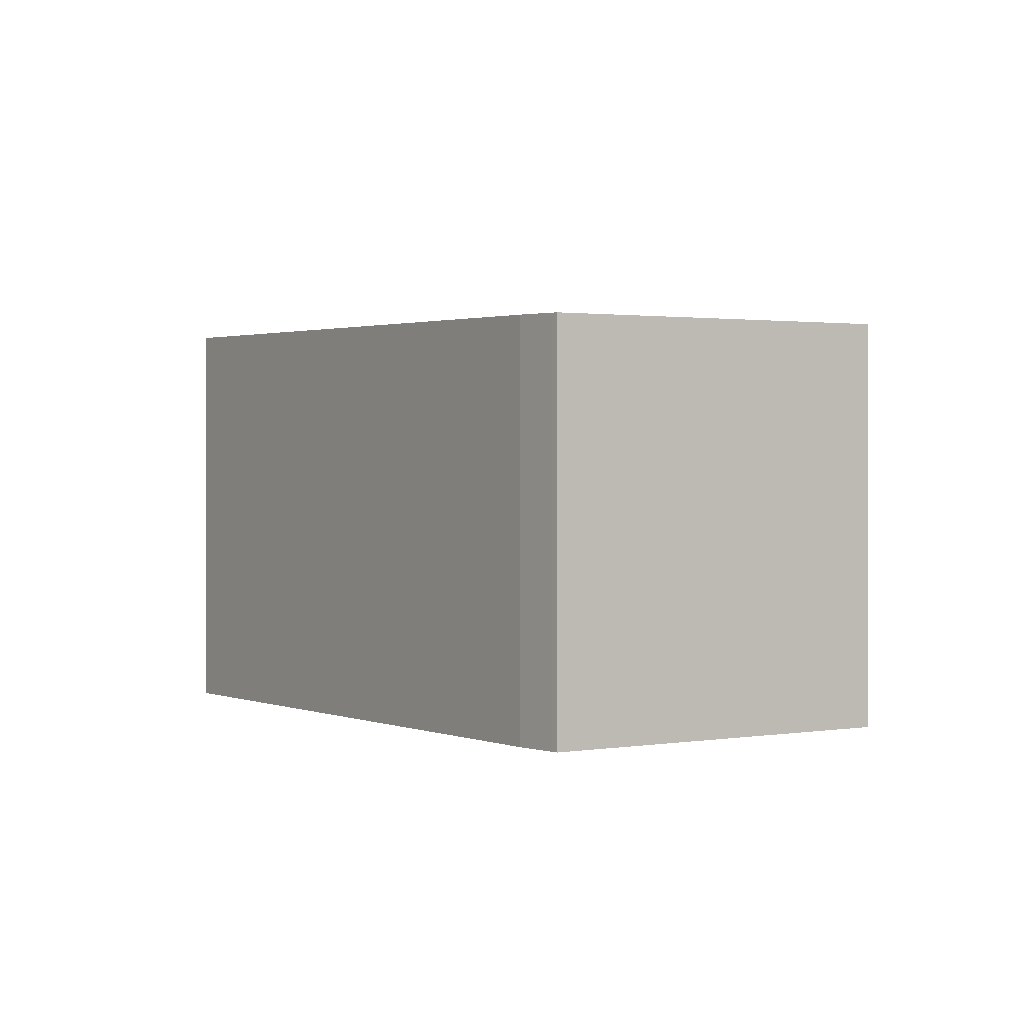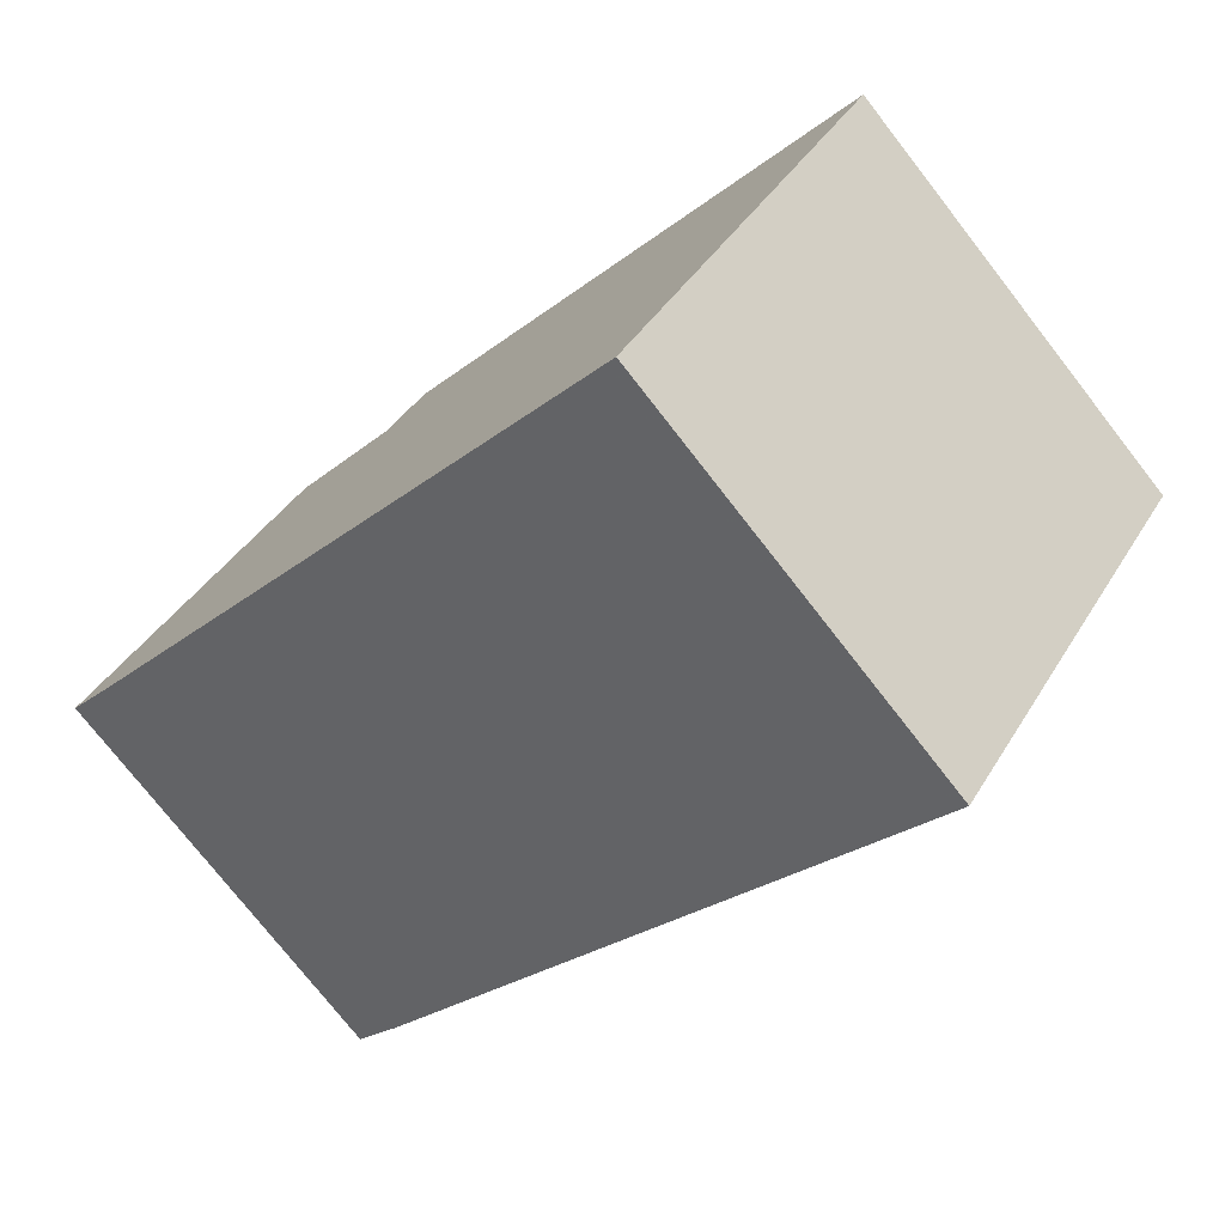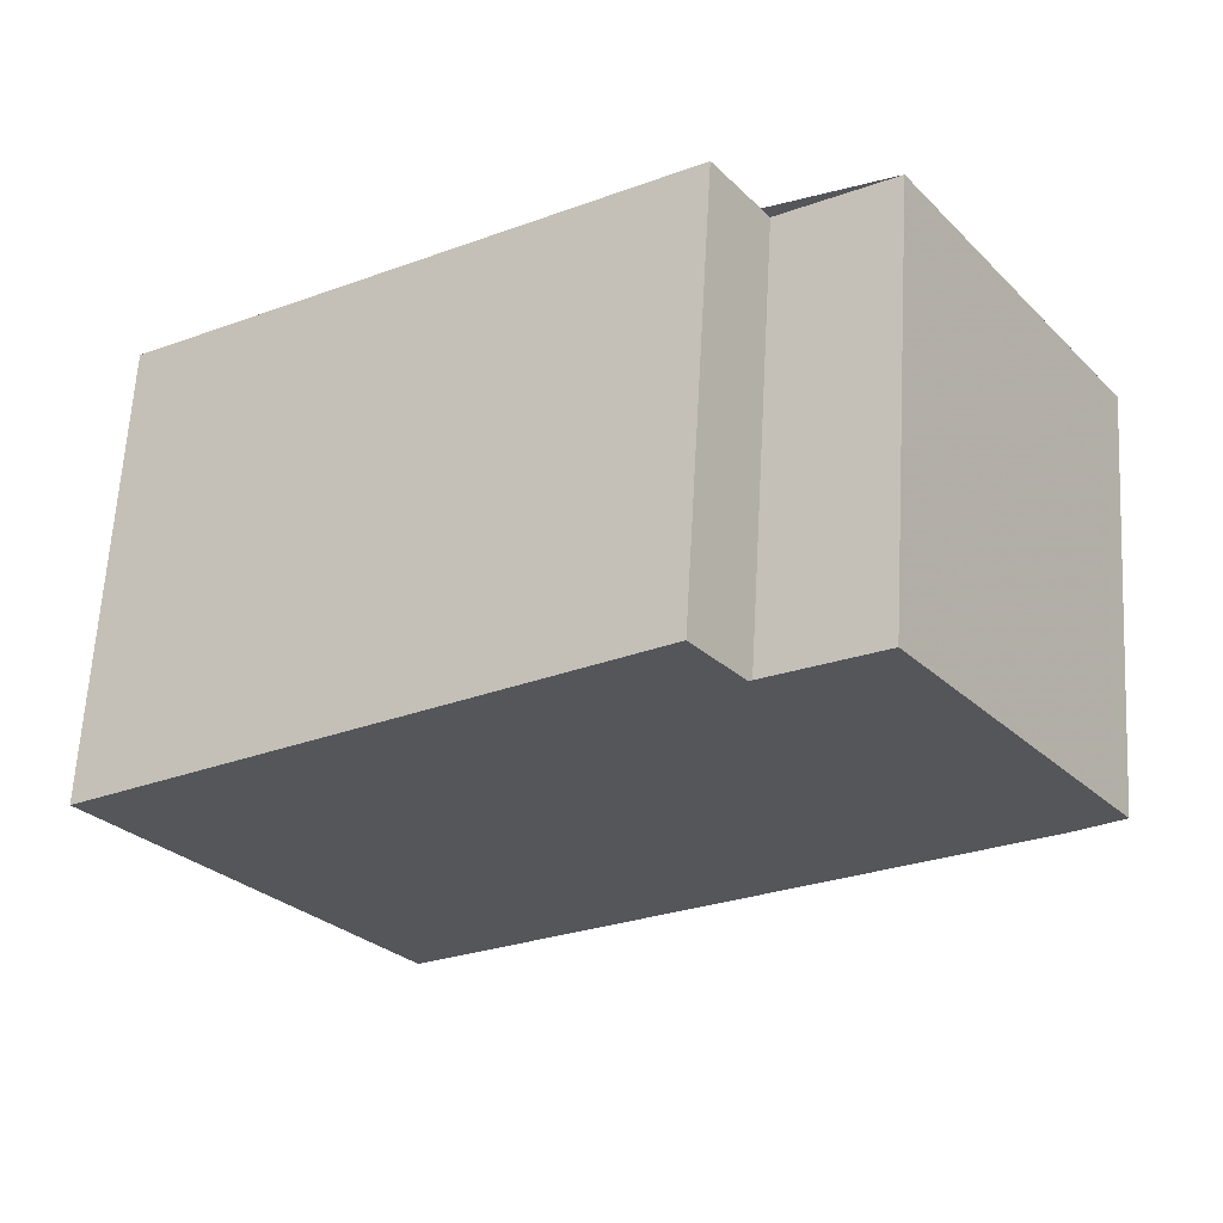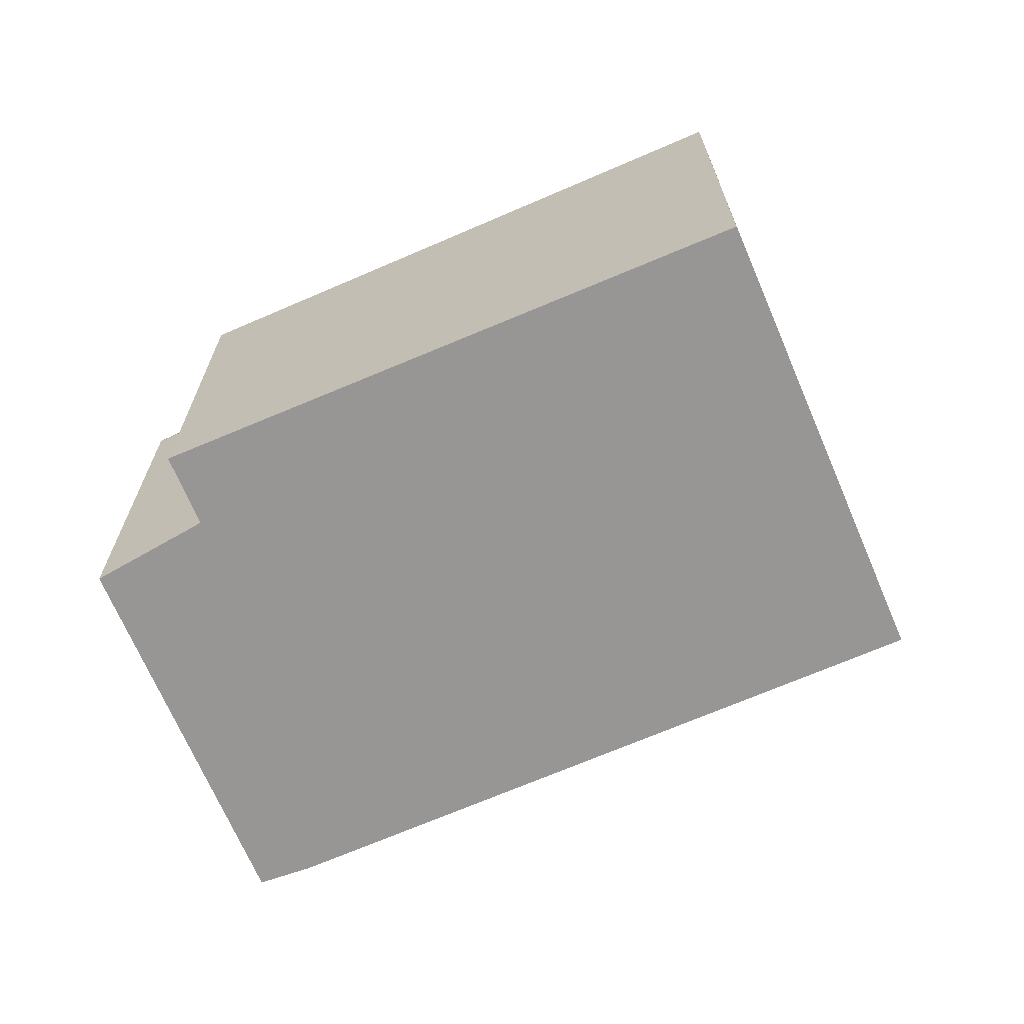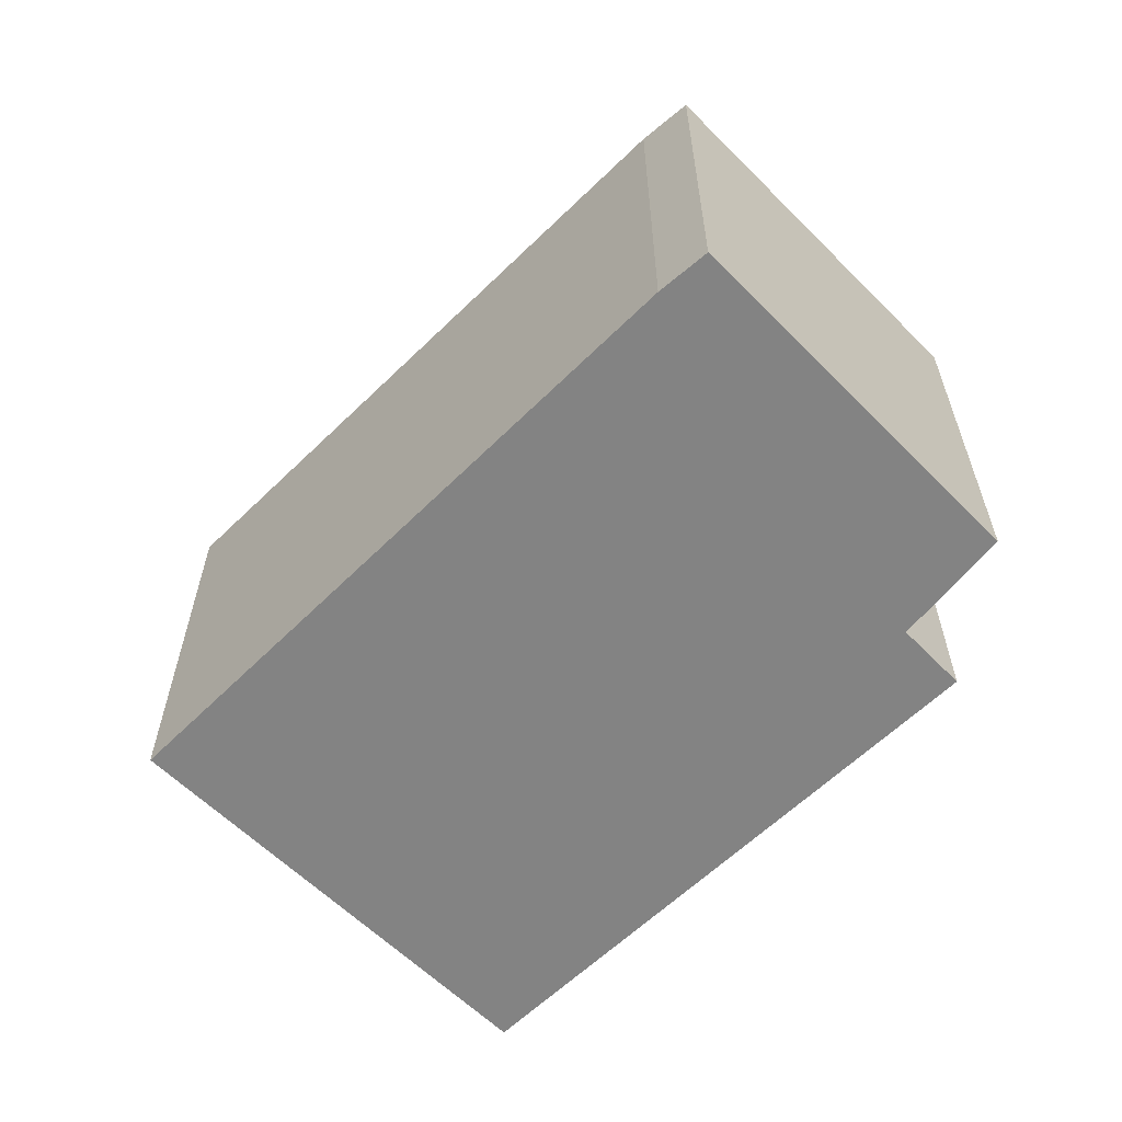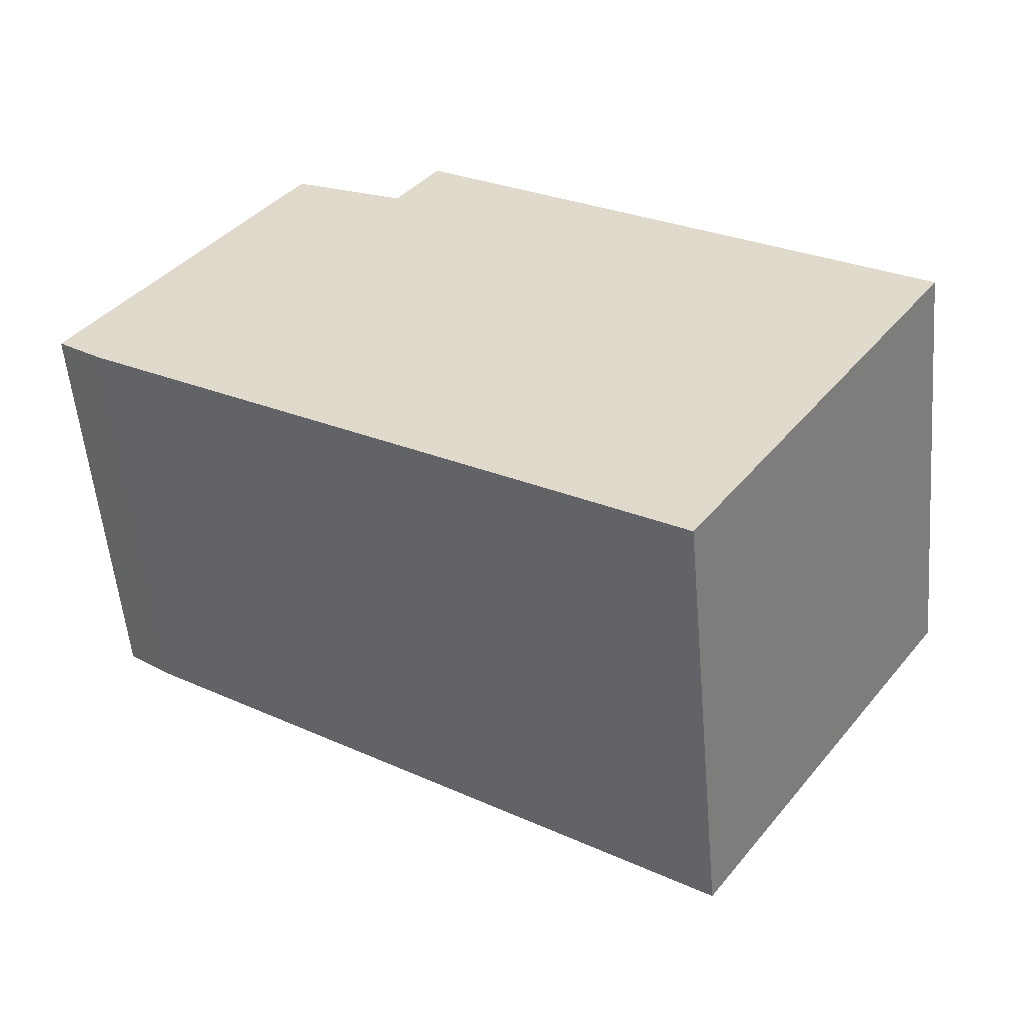
<metadata>
{"format":"obj","ext":"obj","renderer":"f3d","projection":"perspective","resolution":1024,"background":"white","views":[{"elev":0.2,"azim":89.8,"up":"+Z"},{"elev":-76.1,"azim":-142.0,"up":"+Y"},{"elev":64.1,"azim":3.3,"up":"+Y"},{"elev":-68.0,"azim":-123.0,"up":"+Z"},{"elev":-61.0,"azim":78.6,"up":"+Z"},{"elev":-55.5,"azim":-175.0,"up":"+Y"}]}
</metadata>
<code>
v -760.9 -1744 2.359
v -762.3 -1742 2.413
v -759.6 -1740 2.3
v -759.3 -1740 2.29
v -758.7 -1740 2.267
v -757.5 -1742 2.222
v -757.7 -1742 2.232
v -762.2 -1742 2.407
v -759.4 -1740 2.293
v -758.7 -1740 2.268
v -757.5 -1742 2.224
v -757.6 -1742 2.227
v -757.6 -1742 2.226
v -761 -1744 2.363
v -760.9 -1744 2.359
v -757.6 -1742 2.225
v -760.8 -1744 2.357
v -760.9 -1744 2.361
v -760.8 -1744 2.356
v -762.1 -1742 2.405
v -762.3 -1742 2.411
v -760.9 -1744 2.359
v -760.9 -1744 2.359
v -760.9 -1744 0
v -760.9 -1744 0
v -762.3 -1742 2.411
v -762.3 -1742 2.413
v -762.3 -1742 0
v -762.3 -1742 0
v -759.4 -1740 2.293
v -759.6 -1740 2.3
v -759.6 -1740 0
v -759.4 -1740 0
v -758.7 -1740 2.268
v -759.3 -1740 2.29
v -759.3 -1740 0
v -758.7 -1740 0
v -757.6 -1742 2.226
v -758.7 -1740 2.267
v -758.7 -1740 0
v -757.6 -1742 0
v -757.5 -1742 2.224
v -757.5 -1742 2.222
v -757.5 -1742 0
v -757.5 -1742 0
v -760.8 -1744 2.356
v -757.7 -1742 2.232
v -757.7 -1742 0
v -760.8 -1744 0
v -762.3 -1742 2.413
v -762.2 -1742 2.407
v -762.2 -1742 0
v -762.3 -1742 0
v -759.3 -1740 2.29
v -759.4 -1740 2.293
v -759.4 -1740 0
v -759.3 -1740 0
v -758.7 -1740 2.267
v -758.7 -1740 2.268
v -758.7 -1740 0
v -758.7 -1740 0
v -757.6 -1742 2.225
v -757.5 -1742 2.224
v -757.5 -1742 0
v -757.6 -1742 0
v -757.5 -1742 2.222
v -757.6 -1742 2.226
v -757.6 -1742 0
v -757.5 -1742 0
v -762.2 -1742 2.407
v -761 -1744 2.363
v -761 -1744 0
v -762.2 -1742 0
v -761 -1744 2.363
v -760.9 -1744 2.359
v -760.9 -1744 0
v -761 -1744 0
v -757.7 -1742 2.232
v -757.6 -1742 2.225
v -757.6 -1742 0
v -757.7 -1742 0
v -760.9 -1744 2.359
v -760.8 -1744 2.356
v -760.8 -1744 0
v -760.9 -1744 0
v -759.6 -1740 2.3
v -762.3 -1742 2.411
v -762.3 -1742 0
v -759.6 -1740 0
v -760.9 -1744 0
v -762.3 -1742 0
v -759.6 -1740 0
v -759.3 -1740 0
v -758.7 -1740 0
v -757.5 -1742 0
v -757.7 -1742 0
f 17 16 7 19
f 21 3 9 20
f 13 6 11 12
f 12 10 5 13
f 20 9 4 10 12 18
f 18 12 11 16 17
f 17 15 14 18
f 19 1 15 17
f 20 8 2 21
f 18 14 8 20
f 23 24 25 22
f 27 28 29 26
f 31 32 33 30
f 35 36 37 34
f 39 40 41 38
f 43 44 45 42
f 47 48 49 46
f 51 52 53 50
f 55 56 57 54
f 59 60 61 58
f 63 64 65 62
f 67 68 69 66
f 71 72 73 70
f 75 76 77 74
f 79 80 81 78
f 83 84 85 82
f 87 88 89 86
f 91 92 93 94 95 96 90

</code>
